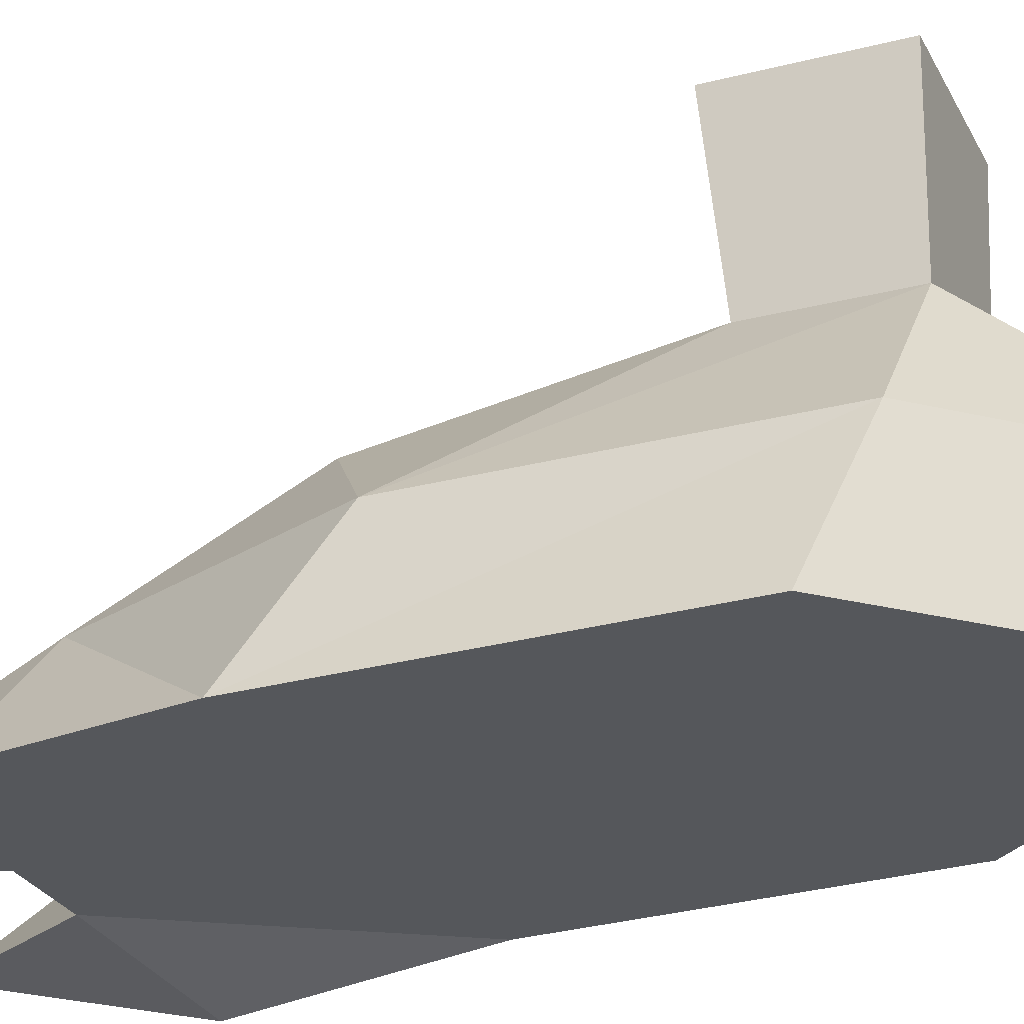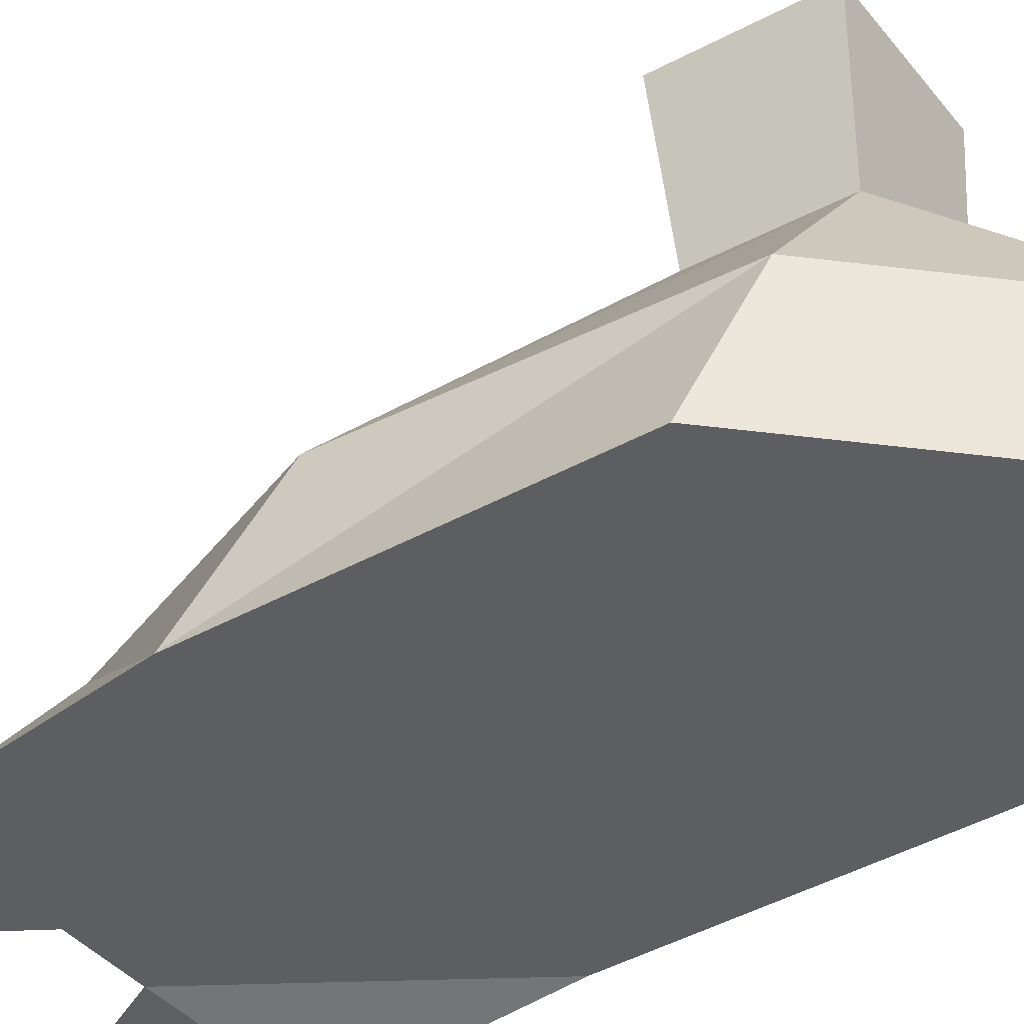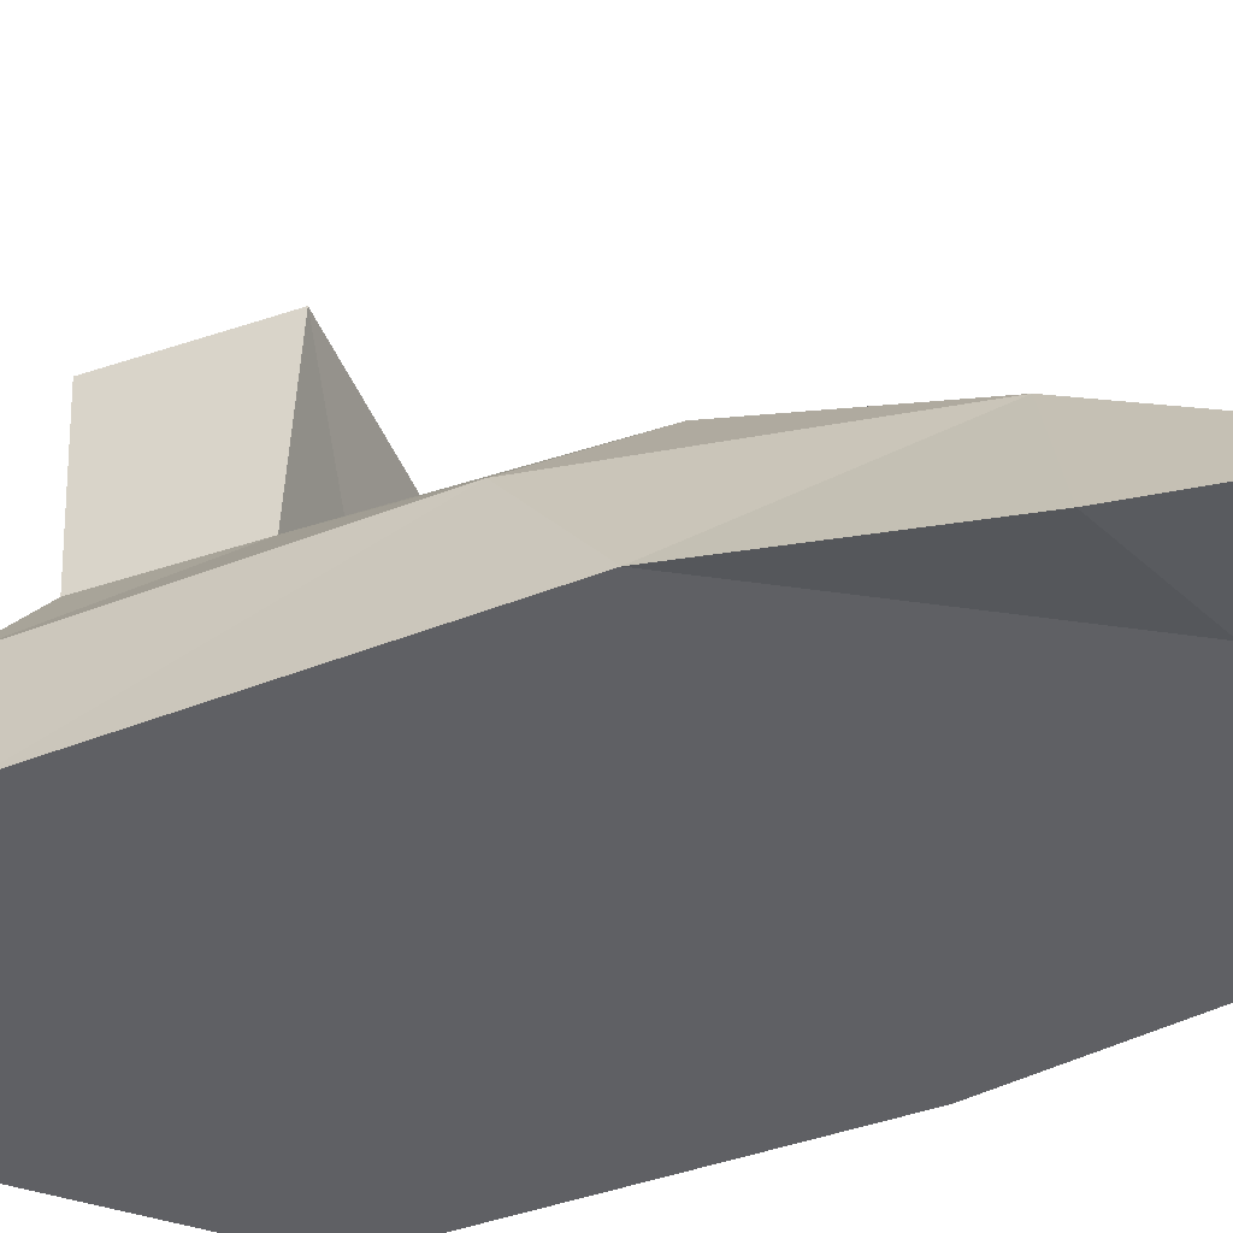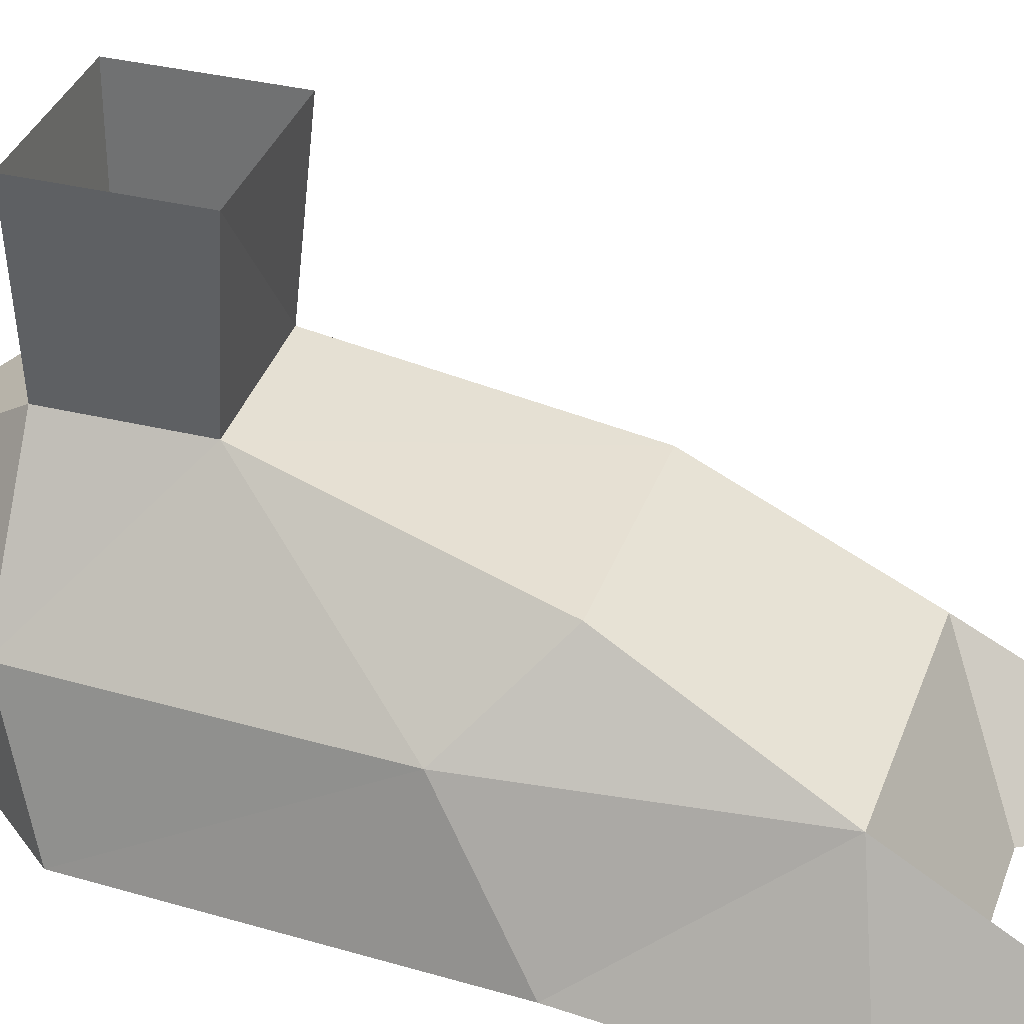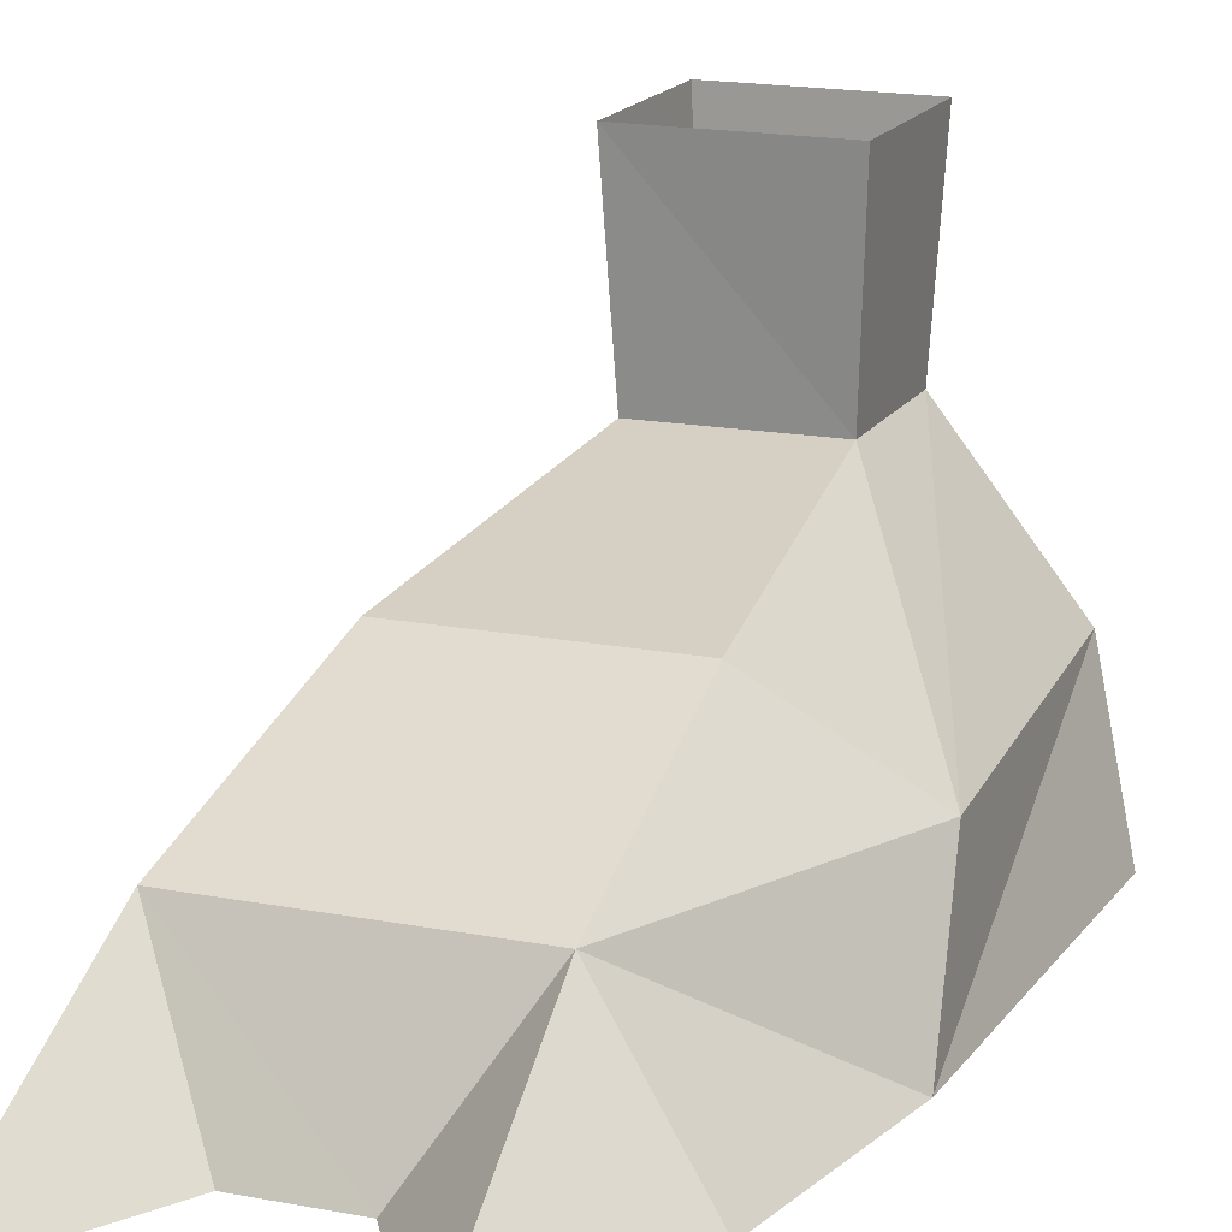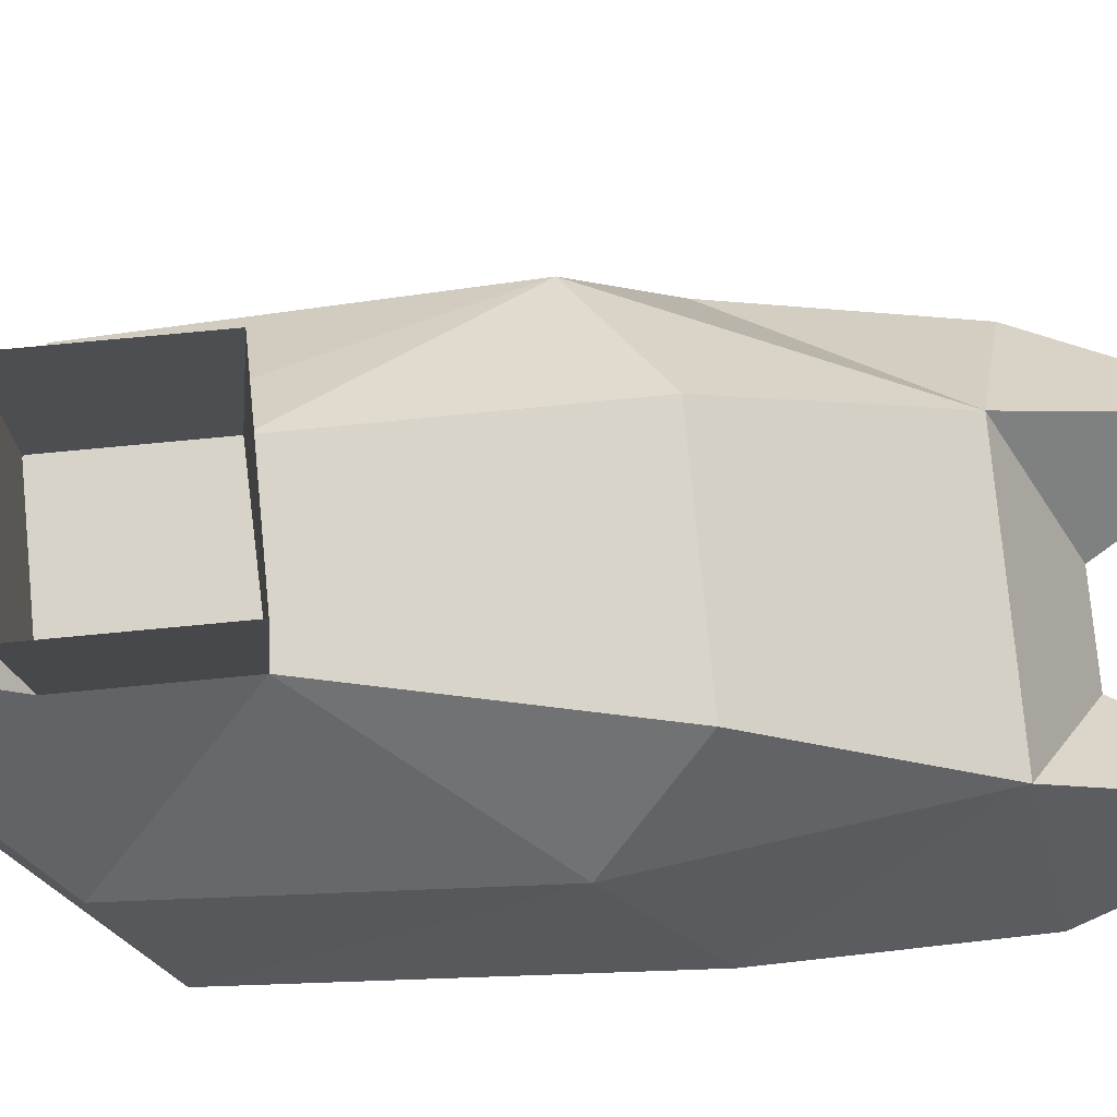
<metadata>
{"format":"obj","ext":"obj","renderer":"f3d","projection":"perspective","resolution":1024,"background":"white","views":[{"elev":-27.0,"azim":111.9,"up":"+Y"},{"elev":-38.8,"azim":123.9,"up":"+Y"},{"elev":-44.0,"azim":-68.5,"up":"+Y"},{"elev":34.9,"azim":-71.8,"up":"+Y"},{"elev":16.8,"azim":21.7,"up":"+Y"},{"elev":76.3,"azim":-95.4,"up":"+Y"}]}
</metadata>
<code>
g default
v -1.424 -3.32 -1.438
v 1.452 -3.323 -1.434
v -1.424 -3.32 1.242
v 1.452 -3.323 1.162
v 1.773 -4.375 6.388
v -2.325 -4.373 6.392
v 1.713 -6.194 10.25
v -3.041 -6.191 10.25
v 0.2042 -8.685 11.65
v -1.532 -8.685 11.65
v -4.465 -9.359 10.89
v -4.625 -8.685 6.562
v 4.296 -8.684 6.867
v 3.595 -8.687 10.89
v -4.212 -8.685 -0.3946
v 4.488 -8.687 -0.4155
v -3.249 -8.685 14.67
v 1.989 -8.686 14.66
v -3.442 -6.02 -1.342
v 0.0125 -6.005 -5.225
v 0.0122 -8.7 -5.212
v 3.646 -6.023 -1.336
v 3.983 -6.242 5.07
v -3.779 -6.018 4.783
v -1.59 0.1826 -1.543
v 1.66 0.1788 -1.539
v -1.59 0.1826 1.485
v 1.66 0.1788 1.48
g RLeg
f 1 25 26
f 26 2 1
f 3 27 25
f 25 1 3
f 2 26 28
f 28 4 2
f 4 28 27
f 27 3 4
f 5 4 3
f 3 6 5
f 7 5 6
f 6 8 7
f 9 7 8
f 8 10 9
f 11 12 10
f 9 13 14
f 9 10 12
f 12 13 9
f 13 12 15
f 15 16 13
f 11 17 8
f 7 18 14
f 9 18 7
f 8 17 10
f 10 17 11
f 14 18 9
f 19 20 21
f 21 15 19
f 15 21 16
f 16 21 20
f 20 22 16
f 20 2 22
f 1 20 19
f 20 1 2
f 2 4 23
f 23 22 2
f 22 23 13
f 13 16 22
f 4 5 23
f 23 5 7
f 13 23 7
f 7 14 13
f 19 24 3
f 3 1 19
f 15 12 24
f 24 19 15
f 6 3 24
f 6 24 8
f 8 24 12
f 12 11 8

</code>
